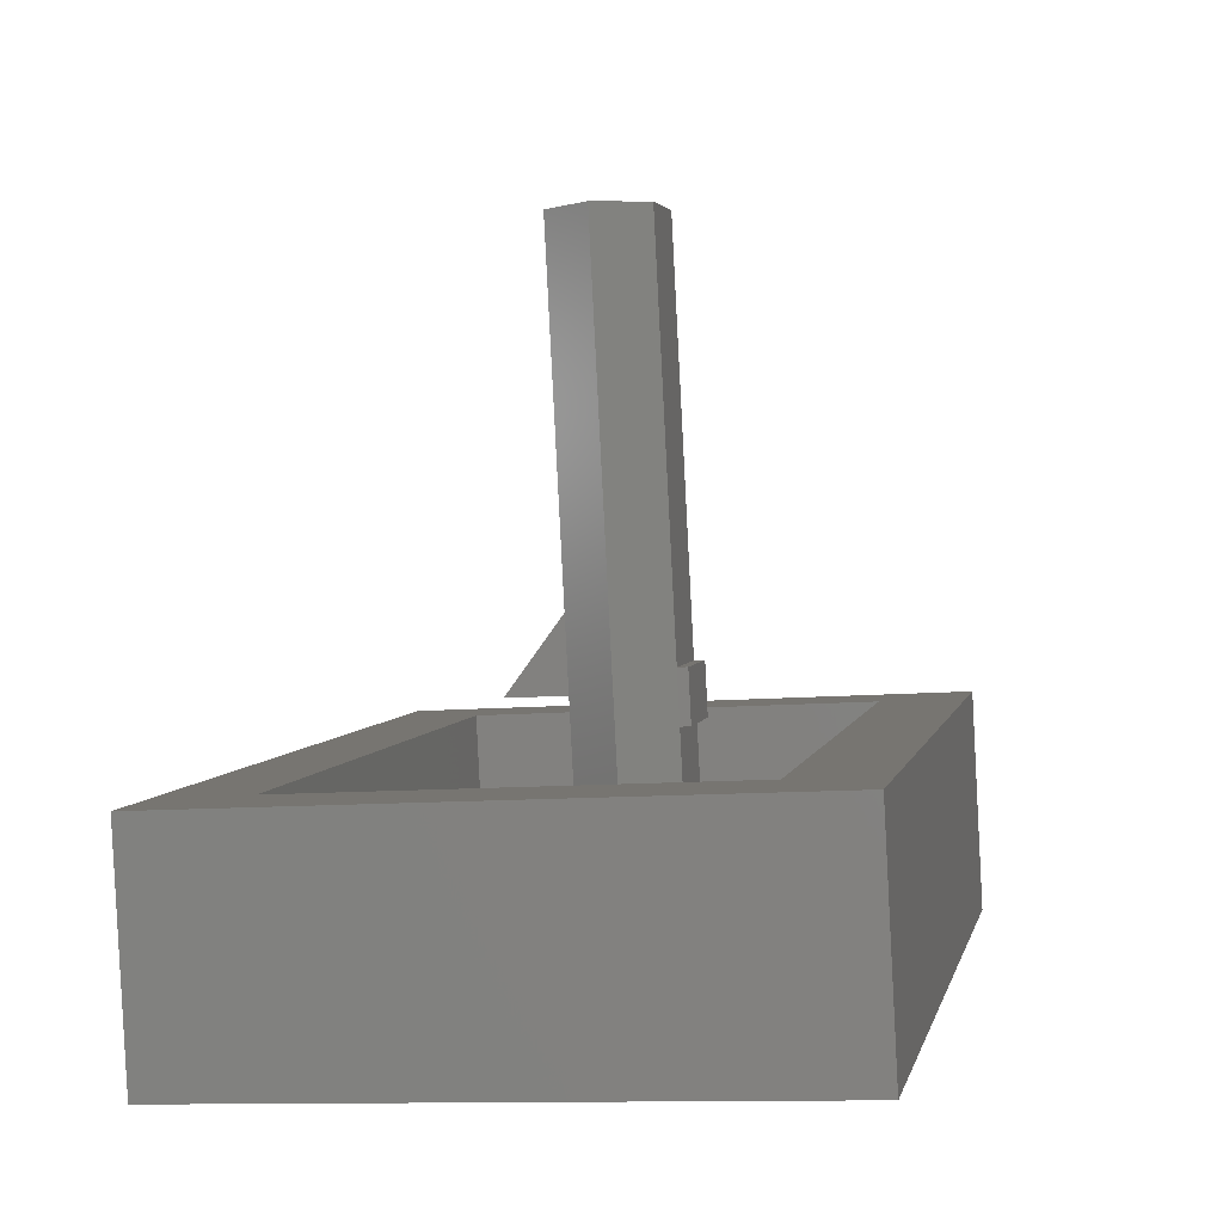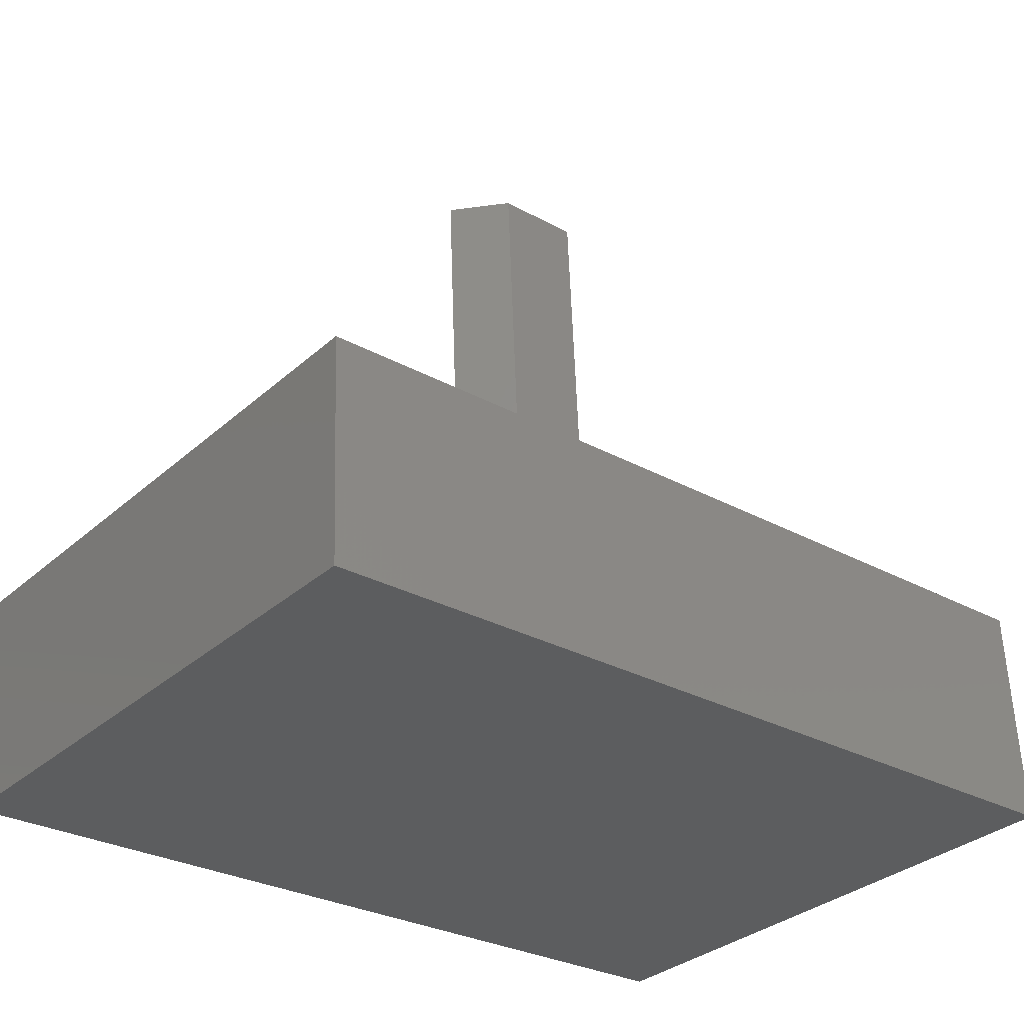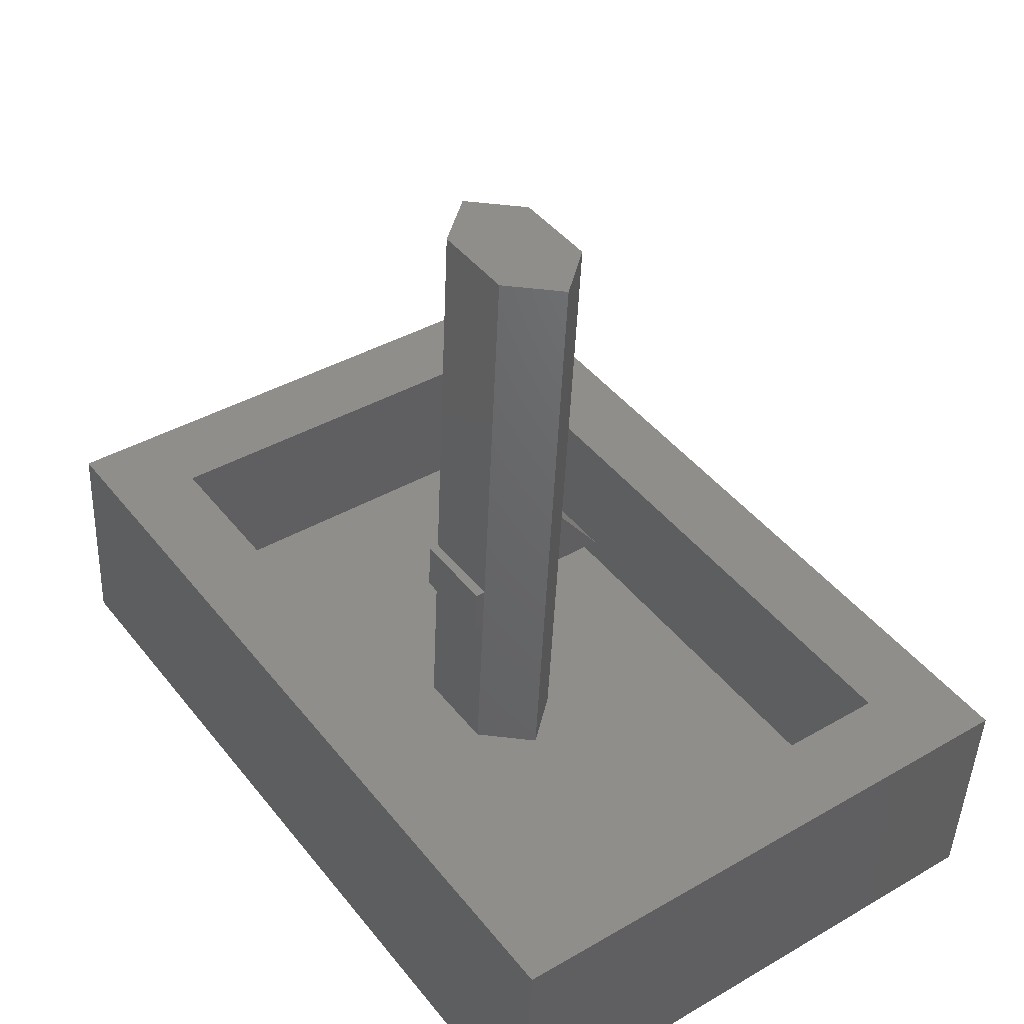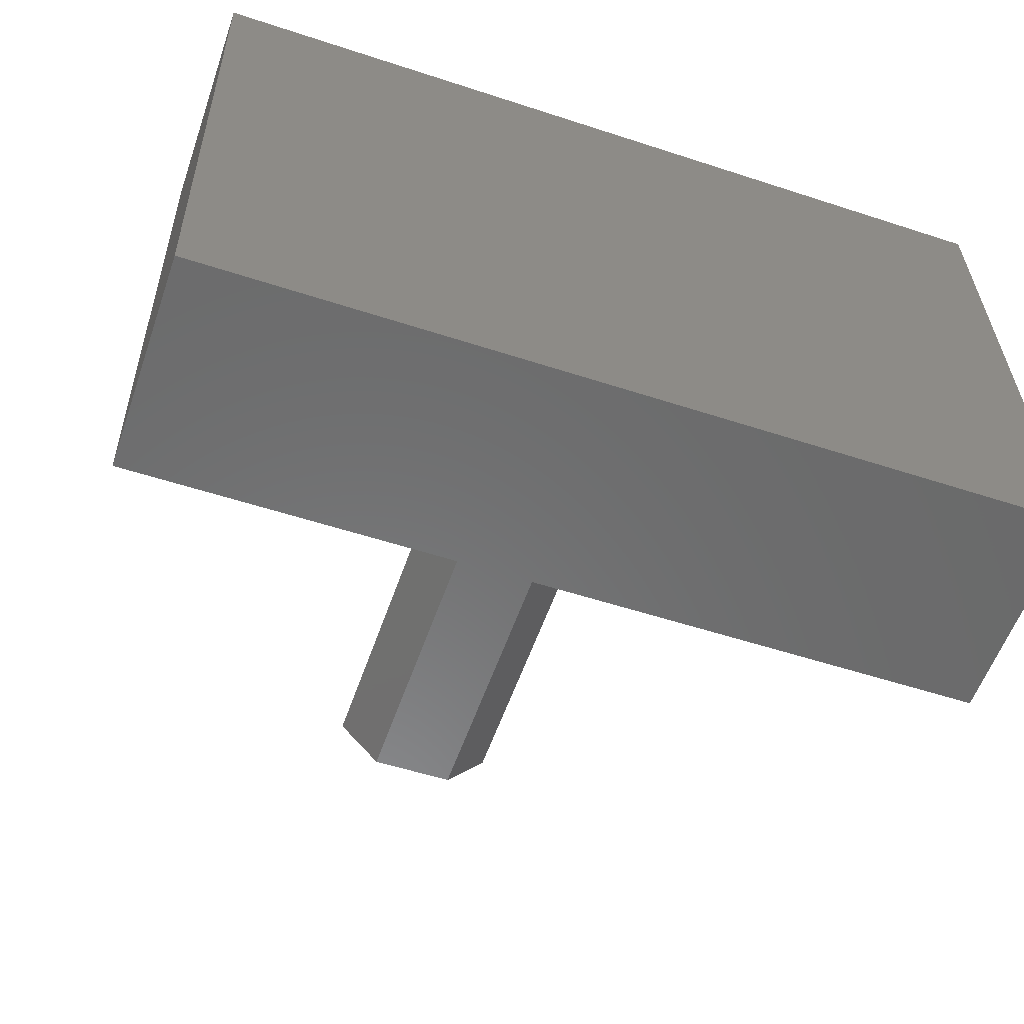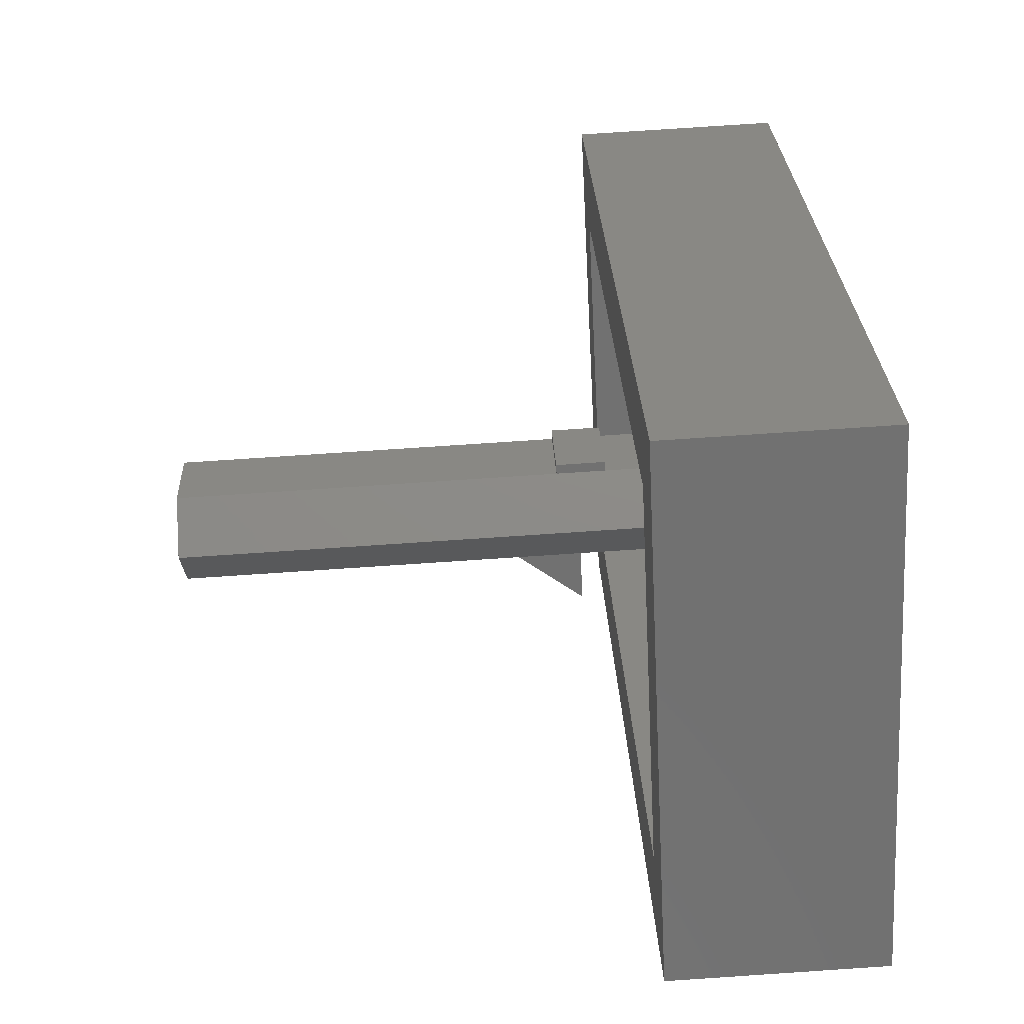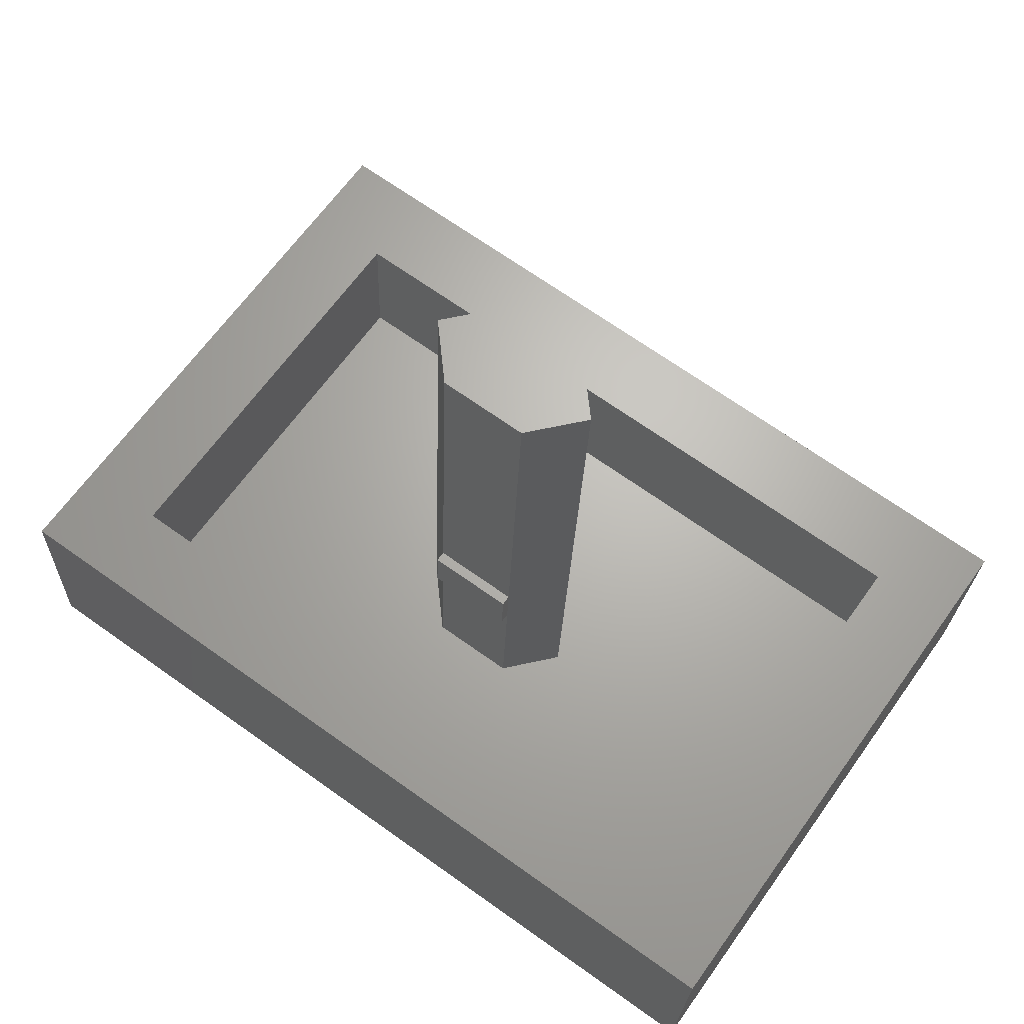
<metadata>
{"format":"stl","ext":"stl","renderer":"f3d","projection":"perspective","resolution":1024,"background":"white","views":[{"elev":3.1,"azim":101.6,"up":"+Z"},{"elev":-28.7,"azim":140.4,"up":"+Z"},{"elev":44.4,"azim":-125.7,"up":"+Z"},{"elev":-54.3,"azim":160.8,"up":"+Y"},{"elev":27.1,"azim":87.7,"up":"+Y"},{"elev":68.7,"azim":-144.5,"up":"+Z"}]}
</metadata>
<code>
# stl→obj: 42 verts, 80 faces
v -0.125 -0.09855 -0.0302
v -0.125 0.06781 0.04361
v -0.125 0.07121 -0.0213
v -0.125 -0.102 0.03471
v 0.125 0.06781 0.04361
v 0.1 0.04284 0.0423
v 0.125 -0.102 0.03471
v -0.1 0.04284 0.0423
v -0.1 -0.07699 0.03602
v 0.1 -0.07699 0.03602
v 0.125 0.07121 -0.0213
v 0.125 -0.09855 -0.0302
v -0.1 0.0452 -0.002638
v -0.1 -0.07464 -0.008918
v 0.1 -0.07464 -0.008918
v 0.1 0.0452 -0.002638
v 0.025 -0.006729 -0.005359
v 0.0125 0.007325 -0.004623
v -0.0125 0.007325 -0.004623
v -0.025 -0.006729 -0.005359
v 0.0125 -0.02078 -0.006096
v -0.0125 -0.02078 -0.006096
v 0.025 -0.0162 0.1754
v 0.0125 0.003949 0.05979
v 0.0125 -0.002148 0.1761
v 0.0125 0.004734 0.04481
v -0.0125 0.004734 0.04481
v -0.0125 0.003949 0.05979
v -0.025 -0.0162 0.1754
v -0.0125 -0.002148 0.1761
v 0.0125 -0.03026 0.1747
v -0.0125 -0.03026 0.1747
v -0.008 -0.02499 0.07428
v -0.008 -0.02382 0.05182
v 0.008 -0.02382 0.05182
v 0.008 -0.02499 0.07428
v -0.0125 0.006872 0.05994
v -0.0125 0.007657 0.04496
v 0.0125 0.006872 0.05994
v 0.0125 0.007657 0.04496
v -0.008 -0.04197 0.05087
v 0.008 -0.04197 0.05087
f 1 2 3
f 2 1 4
f 5 6 7
f 5 8 6
f 8 2 9
f 2 8 5
f 10 7 6
f 9 7 10
f 9 4 7
f 4 9 2
f 7 11 5
f 11 7 12
f 11 2 5
f 2 11 3
f 1 11 12
f 11 1 3
f 1 7 4
f 7 1 12
f 9 13 8
f 13 9 14
f 15 6 16
f 6 15 10
f 16 17 15
f 16 18 17
f 16 19 18
f 19 13 20
f 13 19 16
f 21 15 17
f 22 15 21
f 14 20 13
f 22 14 15
f 20 14 22
f 15 9 10
f 9 15 14
f 13 6 8
f 6 13 16
f 23 24 25
f 17 24 23
f 24 17 26
f 26 17 18
f 27 20 28
f 20 27 19
f 29 28 20
f 28 29 30
f 24 30 25
f 30 24 28
f 18 27 26
f 27 18 19
f 25 31 23
f 30 31 25
f 30 32 31
f 32 30 29
f 31 17 23
f 17 31 21
f 32 33 31
f 22 33 32
f 34 22 35
f 33 22 34
f 36 31 33
f 21 36 35
f 36 21 31
f 21 35 22
f 22 29 20
f 29 22 32
f 27 37 38
f 37 27 28
f 39 28 24
f 37 28 39
f 24 40 39
f 40 24 26
f 40 37 39
f 37 40 38
f 27 40 26
f 27 38 40
f 41 35 42
f 35 41 34
f 41 33 34
f 41 36 33
f 36 41 42
f 35 36 42

</code>
